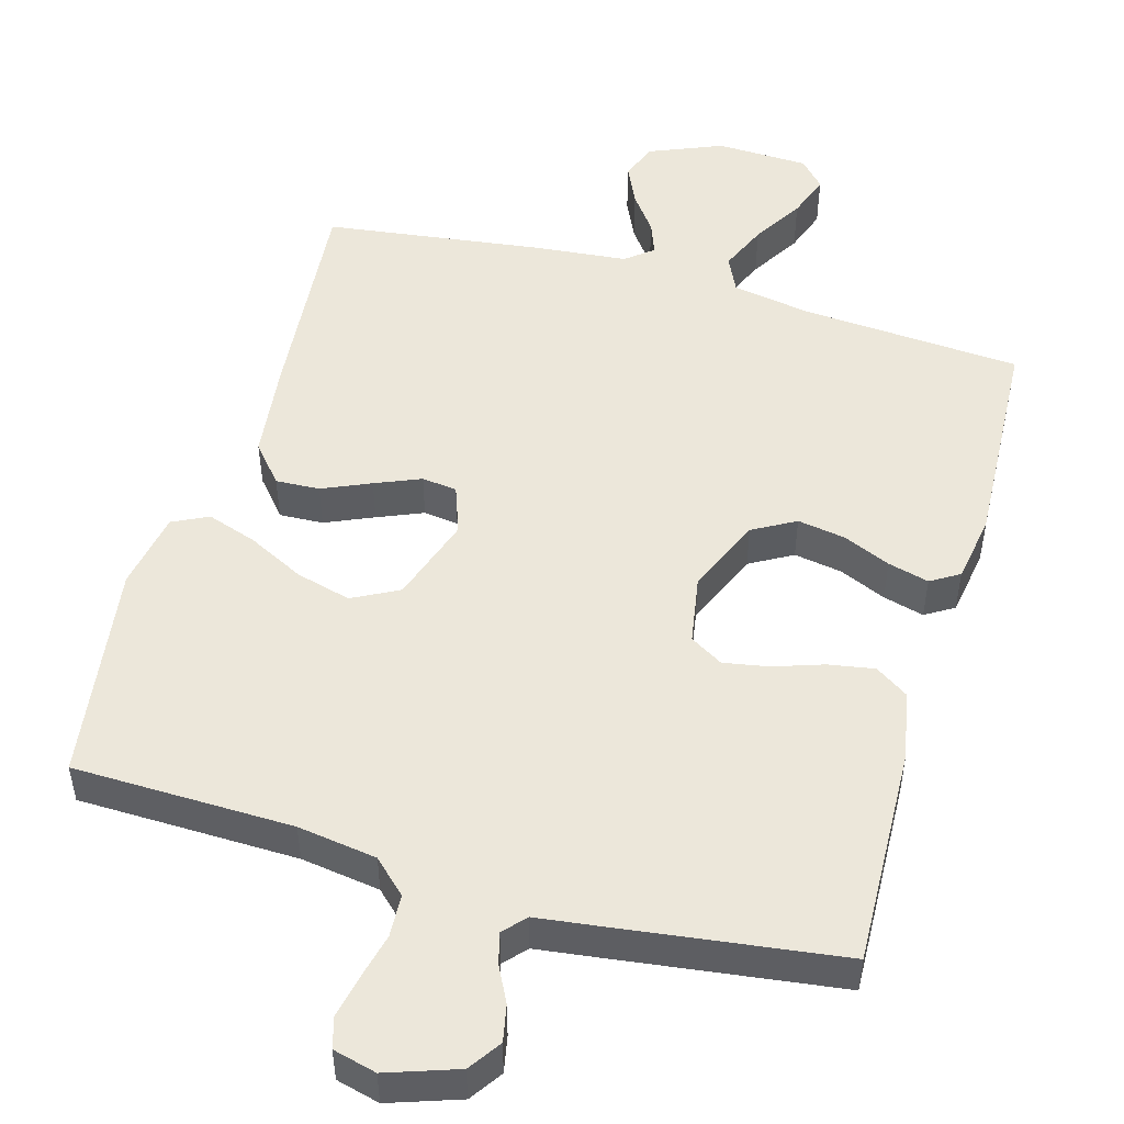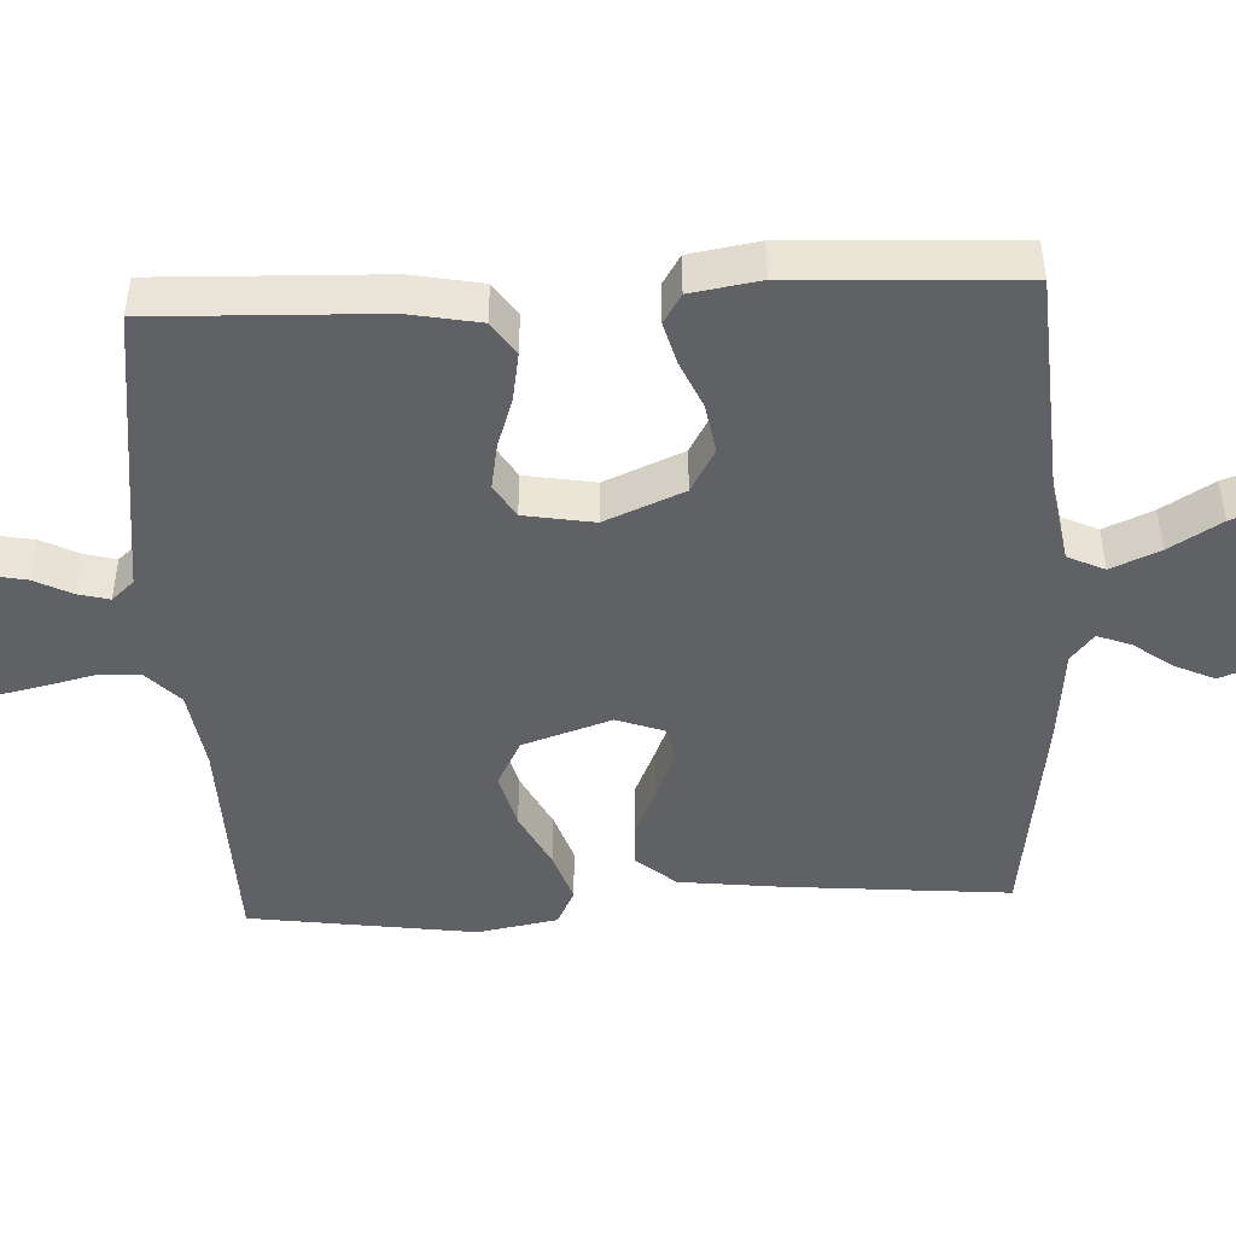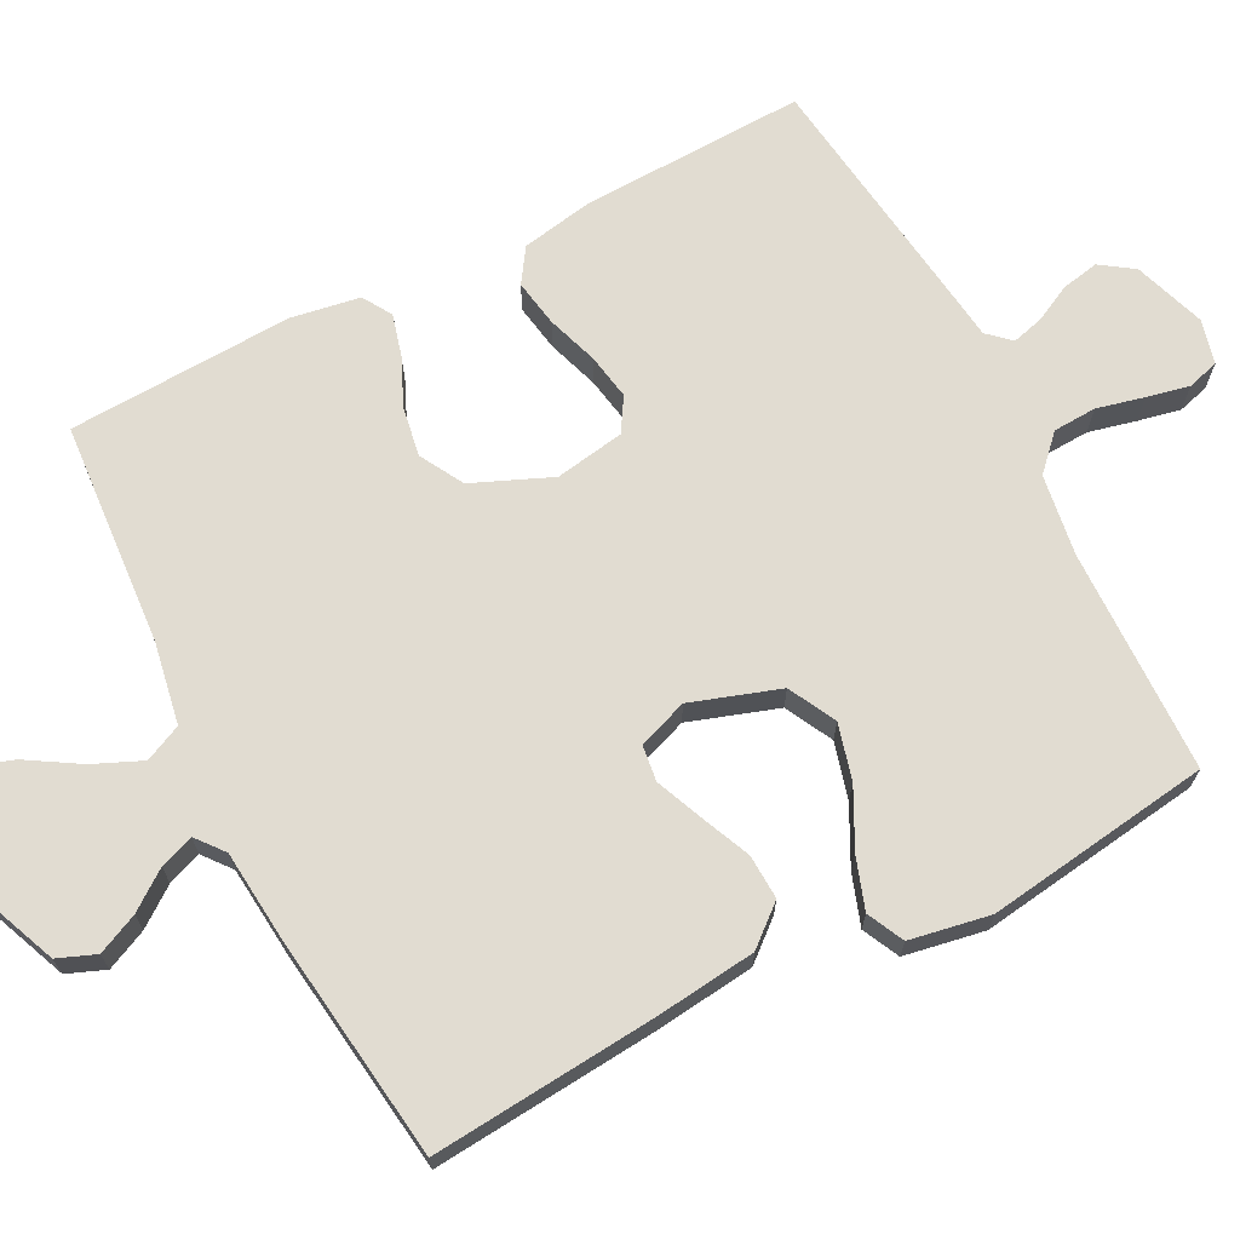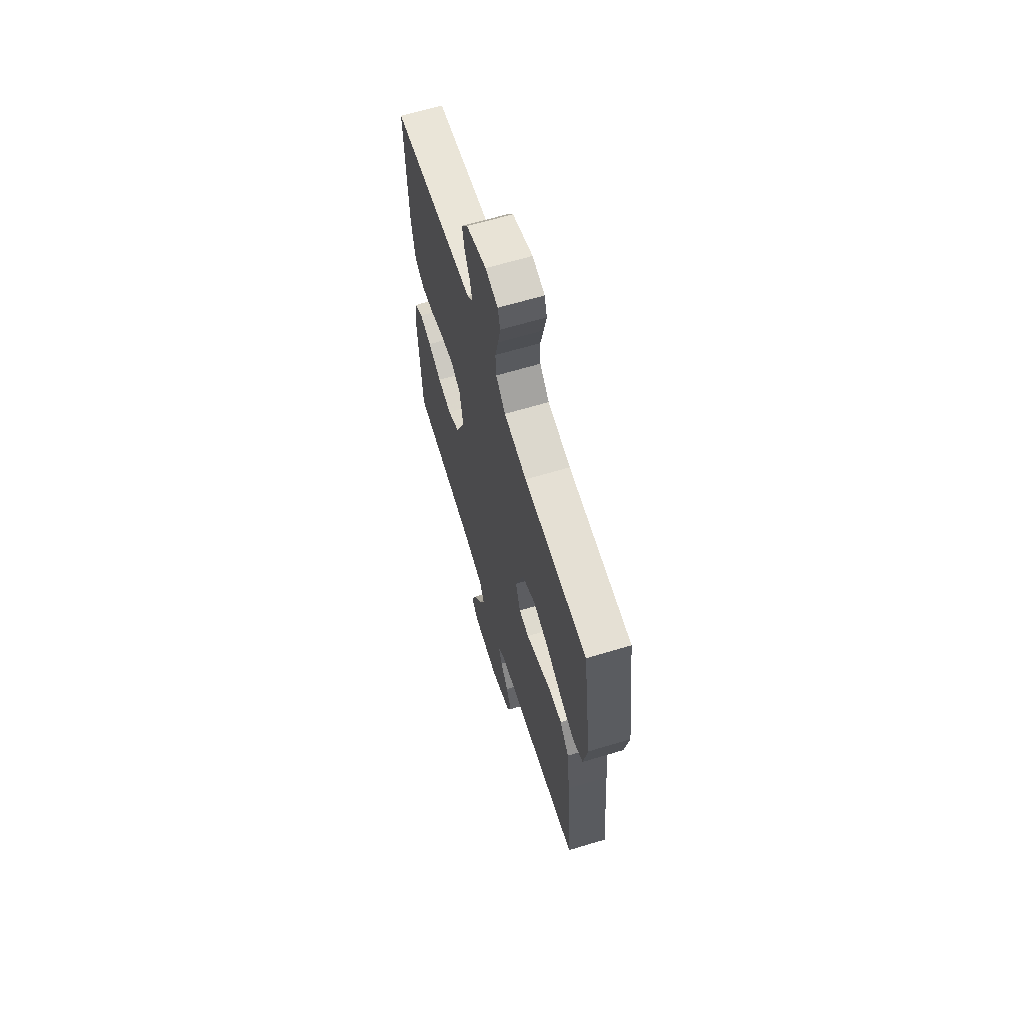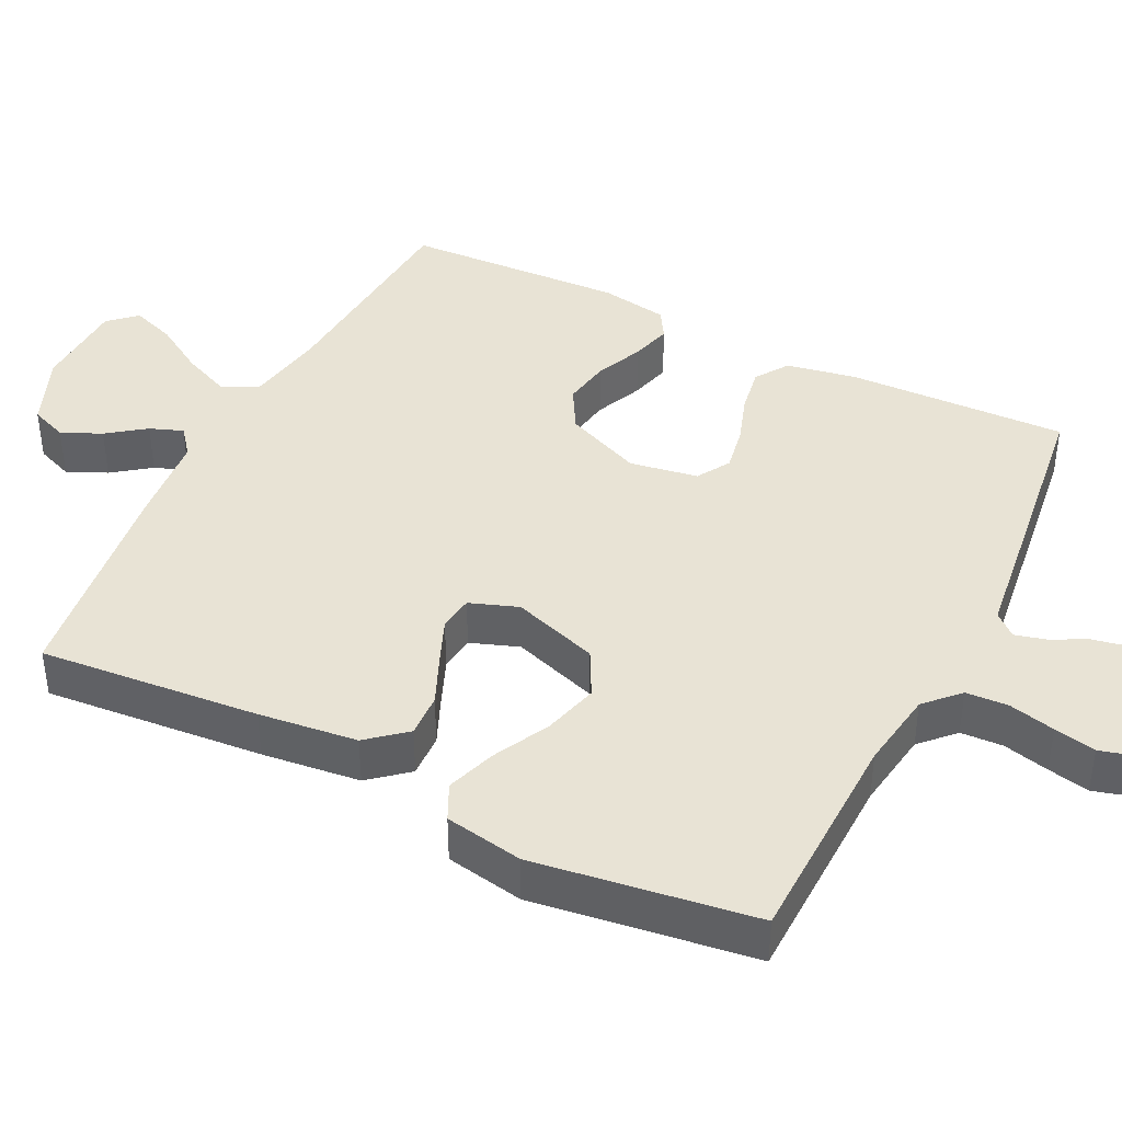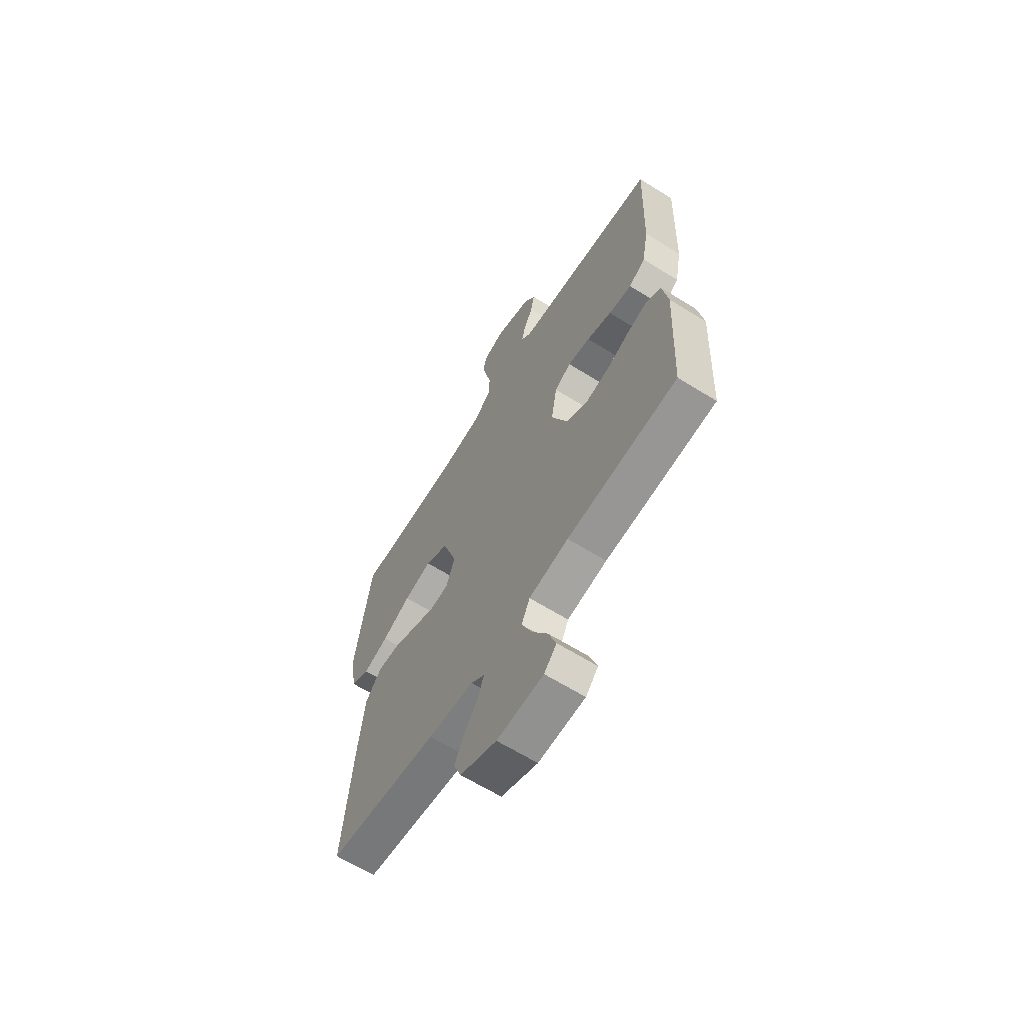
<metadata>
{"format":"obj","ext":"obj","renderer":"f3d","projection":"perspective","resolution":1024,"background":"white","views":[{"elev":50.3,"azim":16.0,"up":"+Y"},{"elev":-46.2,"azim":92.9,"up":"+Y"},{"elev":69.1,"azim":-117.1,"up":"+Y"},{"elev":64.9,"azim":-106.9,"up":"+Z"},{"elev":41.2,"azim":-63.4,"up":"+Y"},{"elev":-64.3,"azim":57.9,"up":"+Z"}]}
</metadata>
<code>
v 0.5 0.07 -0.5
v 0.2 0.07 -0.521
v 0.092 0.07 -0.54
v 0.069 0.07 -0.589
v 0.097 0.07 -0.654
v 0.139 0.07 -0.723
v 0.16 0.07 -0.783
v 0.126 0.07 -0.82
v 0 0.07 -0.824
v -0.099 0.07 -0.783
v -0.119 0.07 -0.732
v -0.094 0.07 -0.678
v -0.056 0.07 -0.627
v -0.039 0.07 -0.582
v -0.076 0.07 -0.552
v -0.2 0.07 -0.54
v -0.5 0.07 -0.5
v -0.473 0.07 -0.2
v -0.457 0.07 -0.066
v -0.413 0.07 -0.014
v -0.353 0.07 -0.017
v -0.287 0.07 -0.046
v -0.225 0.07 -0.072
v -0.177 0.07 -0.066
v -0.153 0.07 0
v -0.192 0.07 0.118
v -0.255 0.07 0.151
v -0.33 0.07 0.131
v -0.407 0.07 0.092
v -0.475 0.07 0.069
v -0.524 0.07 0.093
v -0.543 0.07 0.2
v -0.5 0.07 0.5
v -0.2 0.07 0.506
v -0.092 0.07 0.522
v -0.047 0.07 0.565
v -0.044 0.07 0.623
v -0.059 0.07 0.686
v -0.071 0.07 0.743
v -0.059 0.07 0.785
v 0 0.07 0.8
v 0.096 0.07 0.767
v 0.126 0.07 0.723
v 0.116 0.07 0.673
v 0.091 0.07 0.624
v 0.08 0.07 0.582
v 0.107 0.07 0.552
v 0.2 0.07 0.54
v 0.5 0.07 0.5
v 0.489 0.07 0.2
v 0.471 0.07 0.105
v 0.426 0.07 0.075
v 0.363 0.07 0.086
v 0.295 0.07 0.109
v 0.234 0.07 0.12
v 0.189 0.07 0.093
v 0.173 0.07 0
v 0.217 0.07 -0.105
v 0.275 0.07 -0.138
v 0.341 0.07 -0.127
v 0.405 0.07 -0.099
v 0.461 0.07 -0.084
v 0.5 0.07 -0.108
v 0.515 0.07 -0.2
v 0.5 0 -0.5
v 0.2 0 -0.521
v 0.092 0 -0.54
v 0.069 0 -0.589
v 0.097 0 -0.654
v 0.139 0 -0.723
v 0.16 0 -0.783
v 0.126 0 -0.82
v 0 0 -0.824
v -0.099 0 -0.783
v -0.119 0 -0.732
v -0.094 0 -0.678
v -0.056 0 -0.627
v -0.039 0 -0.582
v -0.076 0 -0.552
v -0.2 0 -0.54
v -0.5 0 -0.5
v -0.473 0 -0.2
v -0.457 0 -0.066
v -0.413 0 -0.014
v -0.353 0 -0.017
v -0.287 0 -0.046
v -0.225 0 -0.072
v -0.177 0 -0.066
v -0.153 0 0
v -0.192 0 0.118
v -0.255 0 0.151
v -0.33 0 0.131
v -0.407 0 0.092
v -0.475 0 0.069
v -0.524 0 0.093
v -0.543 0 0.2
v -0.5 0 0.5
v -0.2 0 0.506
v -0.092 0 0.522
v -0.047 0 0.565
v -0.044 0 0.623
v -0.059 0 0.686
v -0.071 0 0.743
v -0.059 0 0.785
v 0 0 0.8
v 0.096 0 0.767
v 0.126 0 0.723
v 0.116 0 0.673
v 0.091 0 0.624
v 0.08 0 0.582
v 0.107 0 0.552
v 0.2 0 0.54
v 0.5 0 0.5
v 0.489 0 0.2
v 0.471 0 0.105
v 0.426 0 0.075
v 0.363 0 0.086
v 0.295 0 0.109
v 0.234 0 0.12
v 0.189 0 0.093
v 0.173 0 0
v 0.217 0 -0.105
v 0.275 0 -0.138
v 0.341 0 -0.127
v 0.405 0 -0.099
v 0.461 0 -0.084
v 0.5 0 -0.108
v 0.515 0 -0.2
f 63 64 1 2
f 60 61 62 63
f 59 60 63 2
f 58 59 2 3
f 57 58 3 4
f 56 57 4
f 51 52 53 54
f 51 54 55
f 50 51 55
f 47 48 49 50
f 47 50 55
f 46 47 55 56
f 42 43 44 45
f 42 45 46
f 41 42 46
f 37 38 39 40
f 37 40 41 46
f 31 32 33 34
f 31 34 35
f 28 29 30 31
f 27 28 31 35
f 26 27 35 36
f 19 20 21 22
f 19 22 23
f 18 19 23
f 15 16 17 18
f 14 15 18 23
f 10 11 12 13
f 10 13 14
f 9 10 14
f 8 9 14
f 5 6 7 8
f 4 5 8 14
f 36 37 46 56
f 25 26 36 56
f 24 25 56 4
f 4 14 23 24
f 66 65 128 127
f 127 126 125 124
f 66 127 124 123
f 67 66 123 122
f 68 67 122 121
f 68 121 120
f 118 117 116 115
f 119 118 115
f 119 115 114
f 114 113 112 111
f 119 114 111
f 120 119 111 110
f 109 108 107 106
f 110 109 106
f 110 106 105
f 104 103 102 101
f 110 105 104 101
f 98 97 96 95
f 99 98 95
f 95 94 93 92
f 99 95 92 91
f 100 99 91 90
f 86 85 84 83
f 87 86 83
f 87 83 82
f 82 81 80 79
f 87 82 79 78
f 77 76 75 74
f 78 77 74
f 78 74 73
f 78 73 72
f 72 71 70 69
f 78 72 69 68
f 120 110 101 100
f 120 100 90 89
f 68 120 89 88
f 88 87 78 68
f 1 65 66 2
f 2 66 67 3
f 3 67 68 4
f 4 68 69 5
f 5 69 70 6
f 6 70 71 7
f 7 71 72 8
f 8 72 73 9
f 9 73 74 10
f 10 74 75 11
f 11 75 76 12
f 12 76 77 13
f 13 77 78 14
f 14 78 79 15
f 15 79 80 16
f 16 80 81 17
f 17 81 82 18
f 18 82 83 19
f 19 83 84 20
f 20 84 85 21
f 21 85 86 22
f 22 86 87 23
f 23 87 88 24
f 24 88 89 25
f 25 89 90 26
f 26 90 91 27
f 27 91 92 28
f 28 92 93 29
f 29 93 94 30
f 30 94 95 31
f 31 95 96 32
f 32 96 97 33
f 33 97 98 34
f 34 98 99 35
f 35 99 100 36
f 36 100 101 37
f 37 101 102 38
f 38 102 103 39
f 39 103 104 40
f 40 104 105 41
f 41 105 106 42
f 42 106 107 43
f 43 107 108 44
f 44 108 109 45
f 45 109 110 46
f 46 110 111 47
f 47 111 112 48
f 48 112 113 49
f 49 113 114 50
f 50 114 115 51
f 51 115 116 52
f 52 116 117 53
f 53 117 118 54
f 54 118 119 55
f 55 119 120 56
f 56 120 121 57
f 57 121 122 58
f 58 122 123 59
f 59 123 124 60
f 60 124 125 61
f 61 125 126 62
f 62 126 127 63
f 63 127 128 64
f 64 128 65 1

</code>
